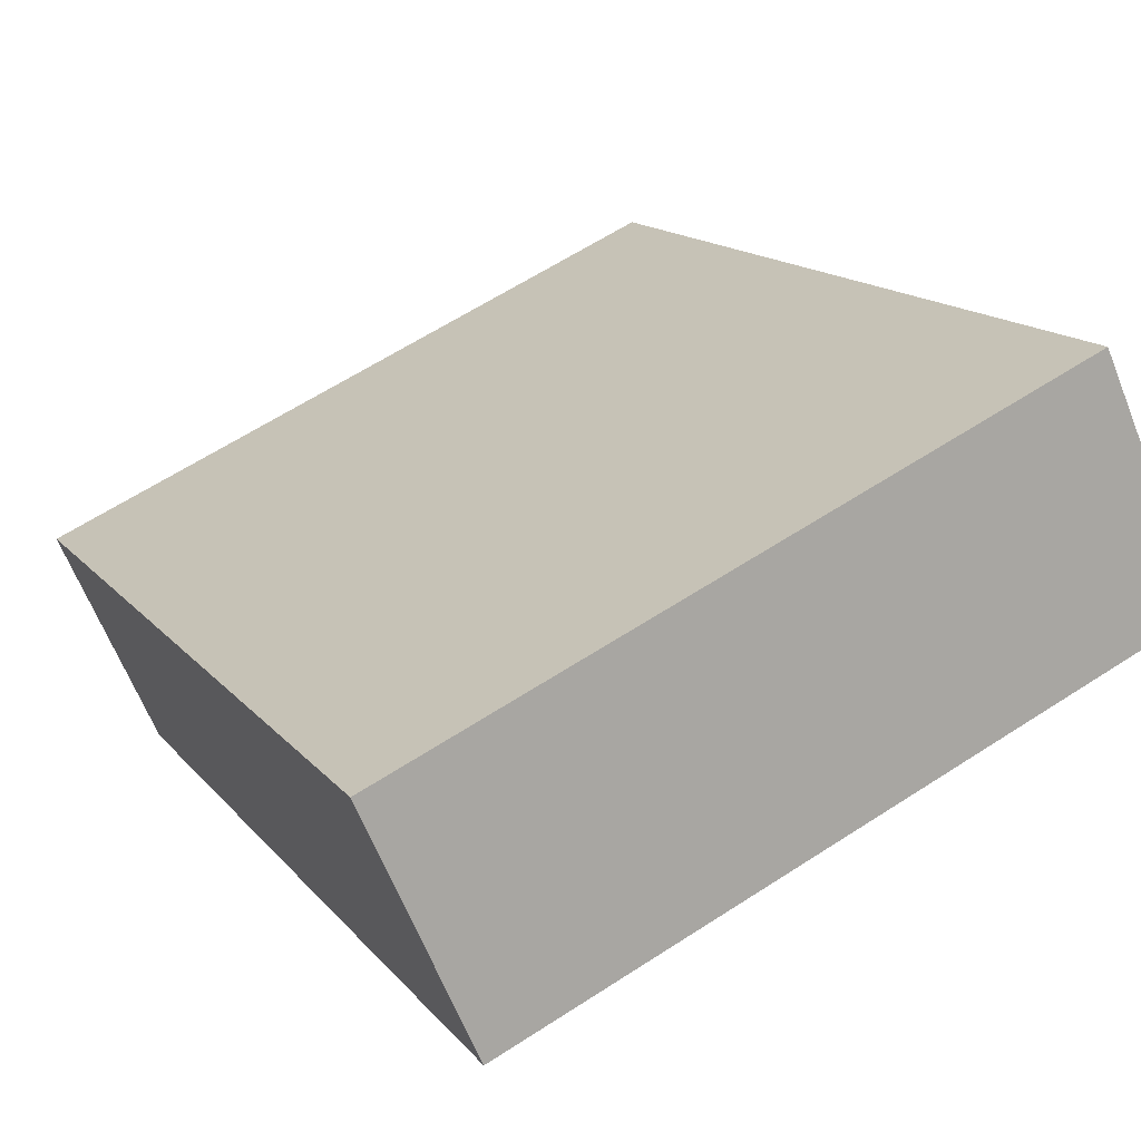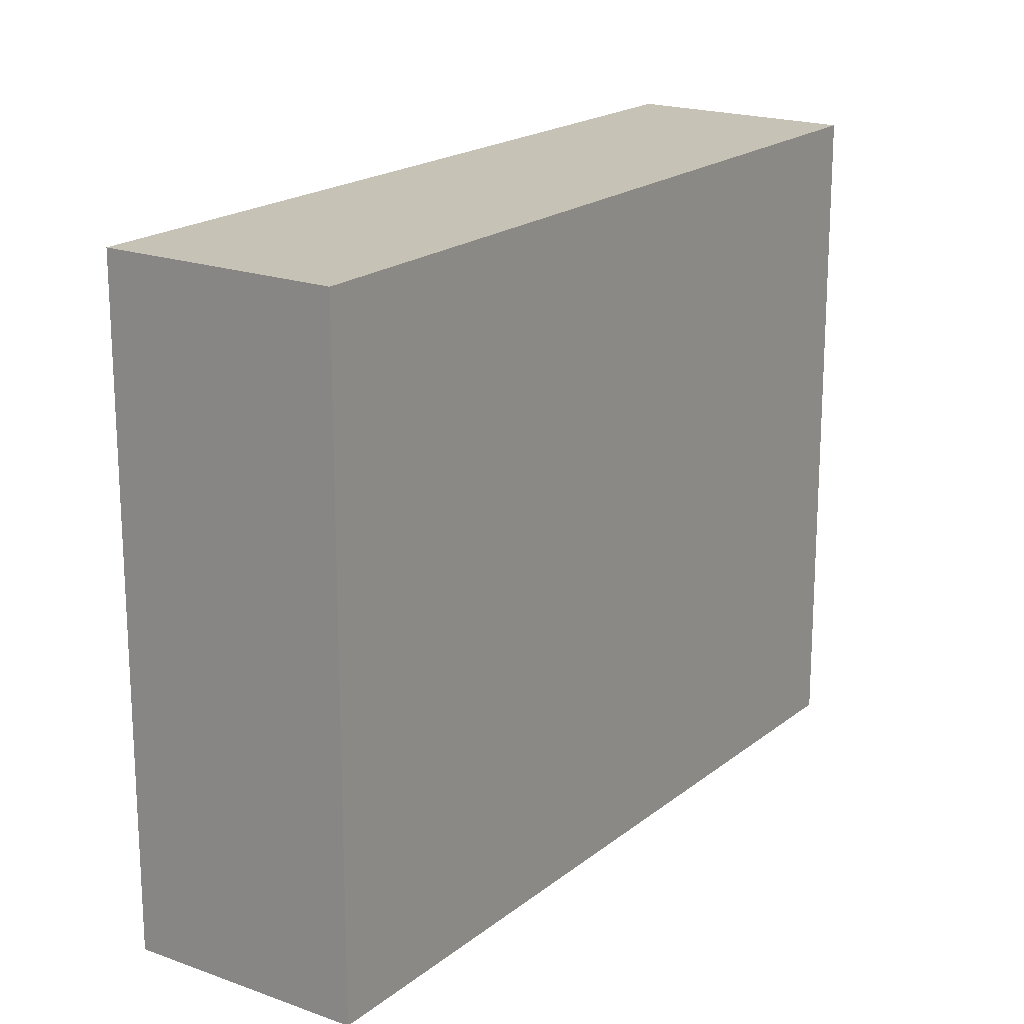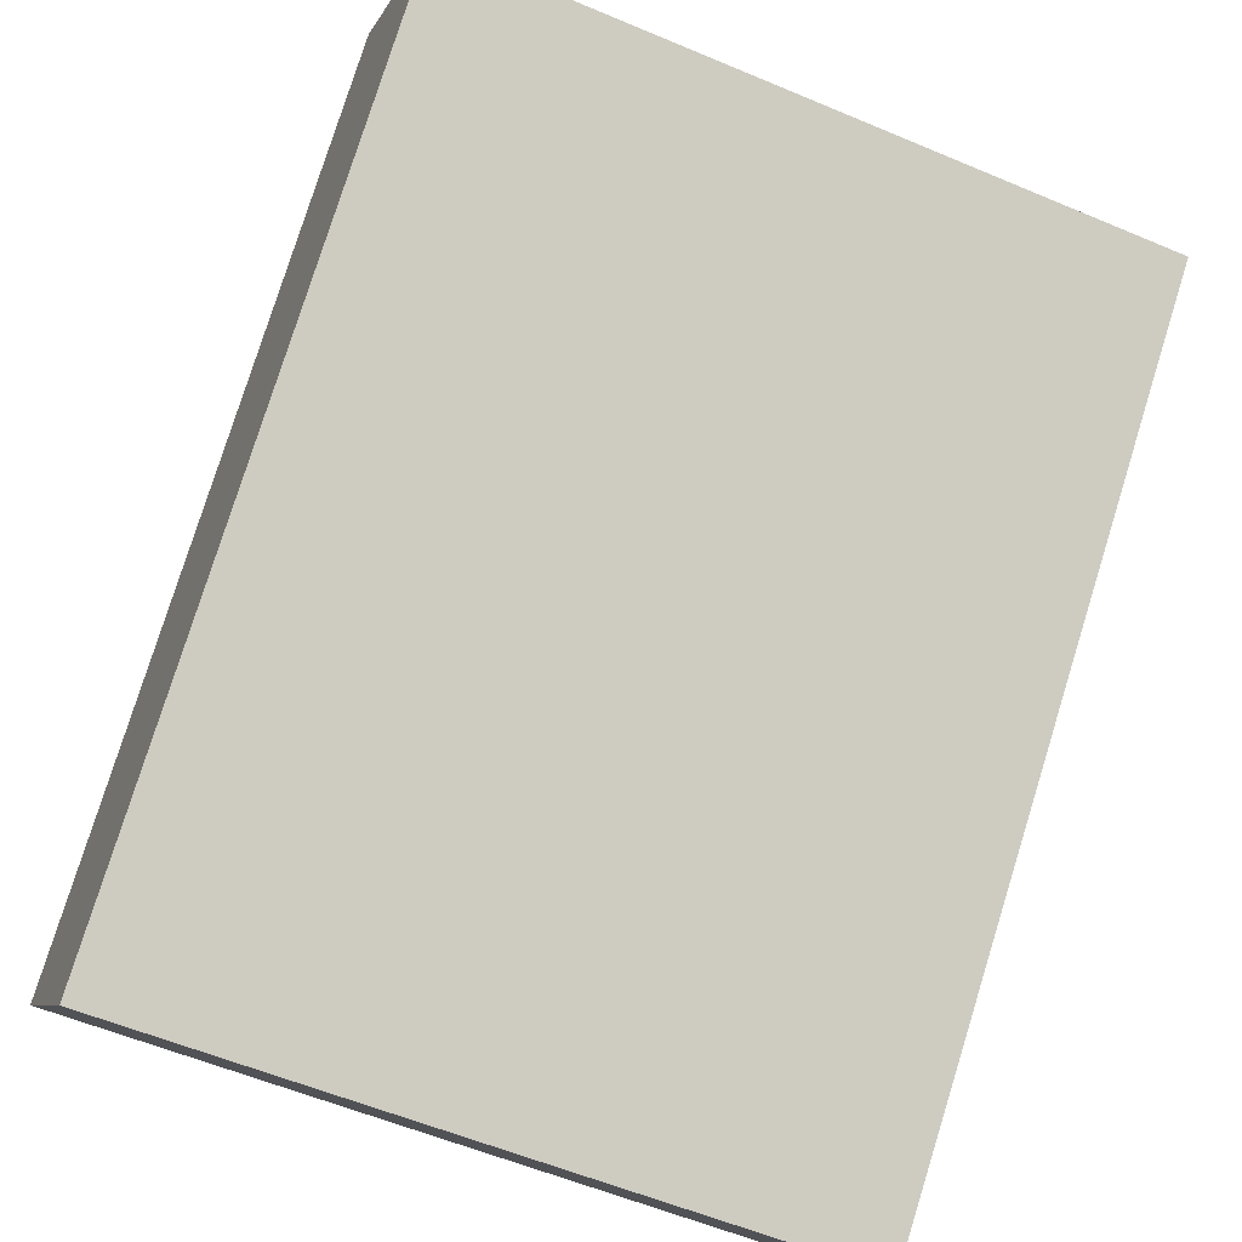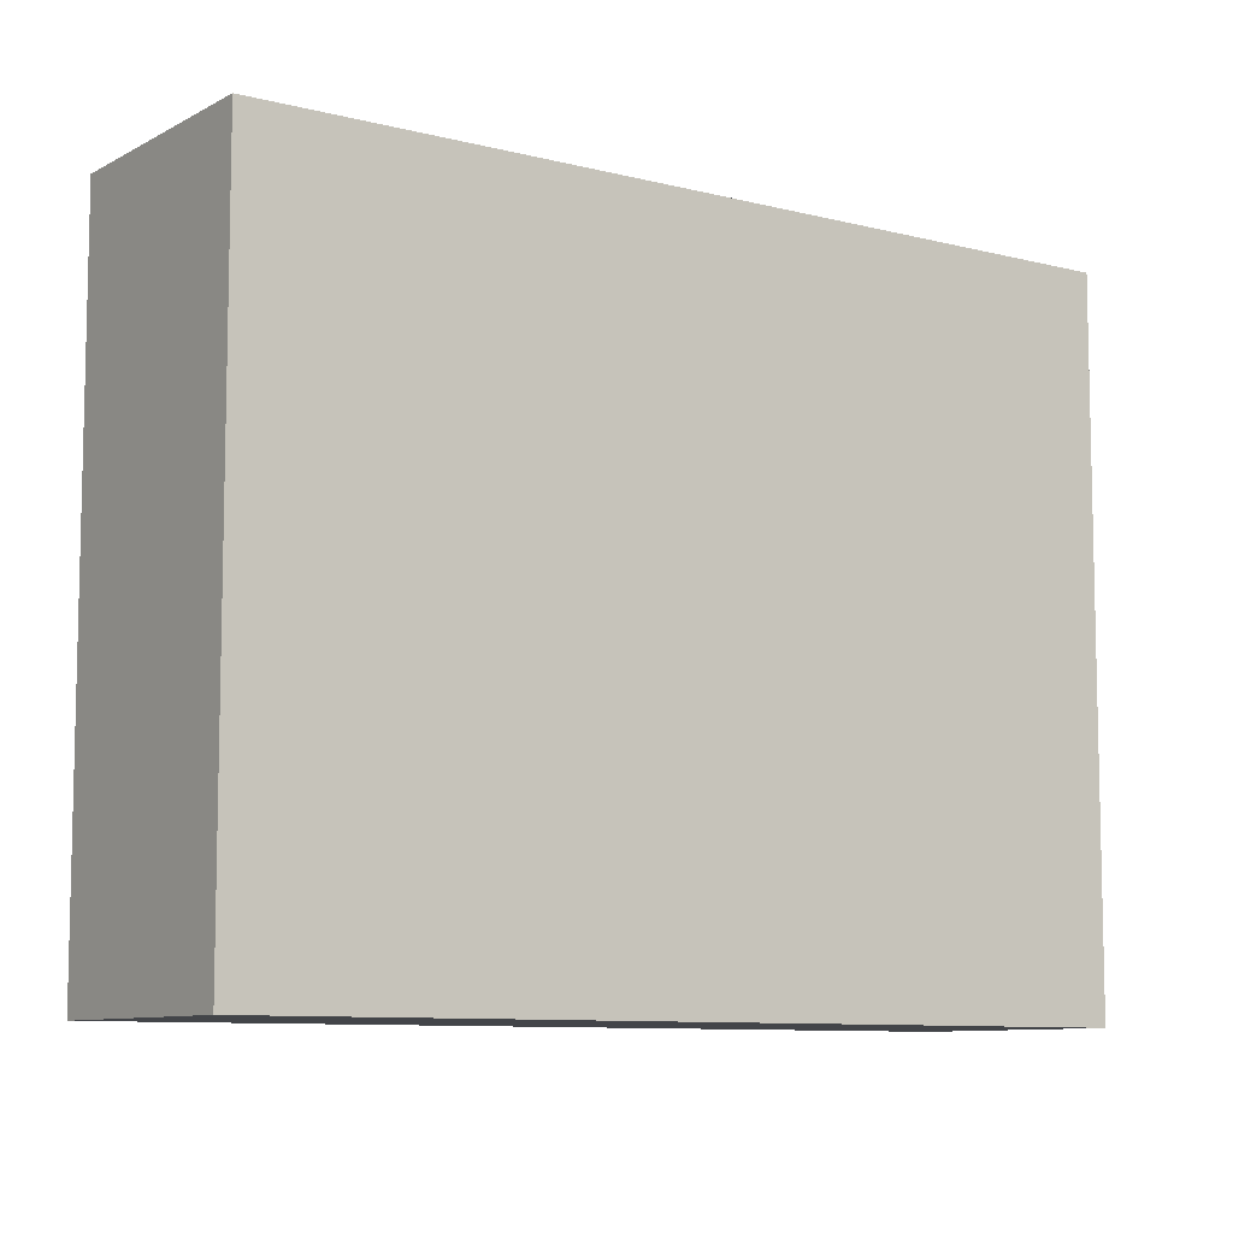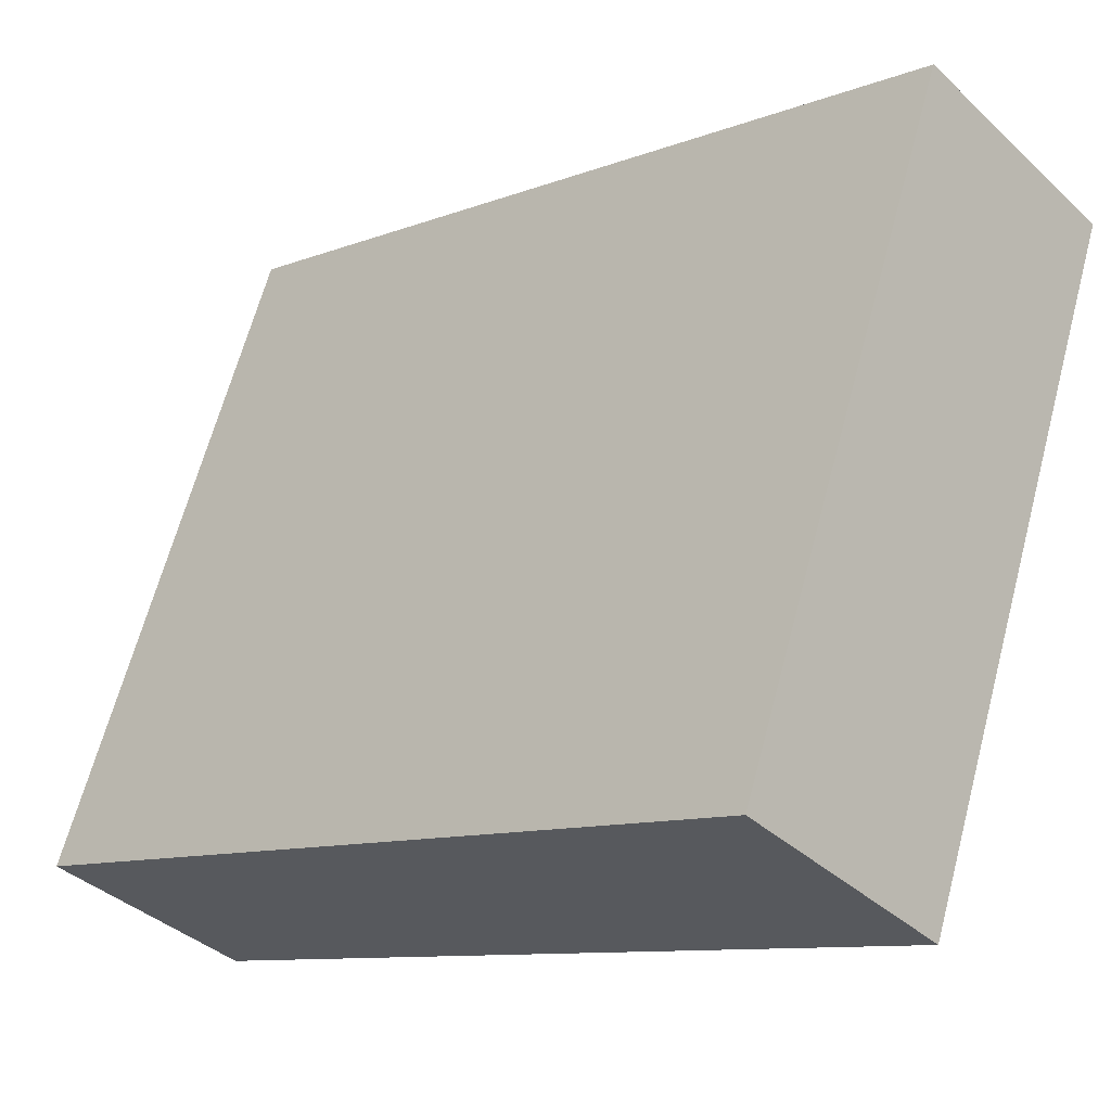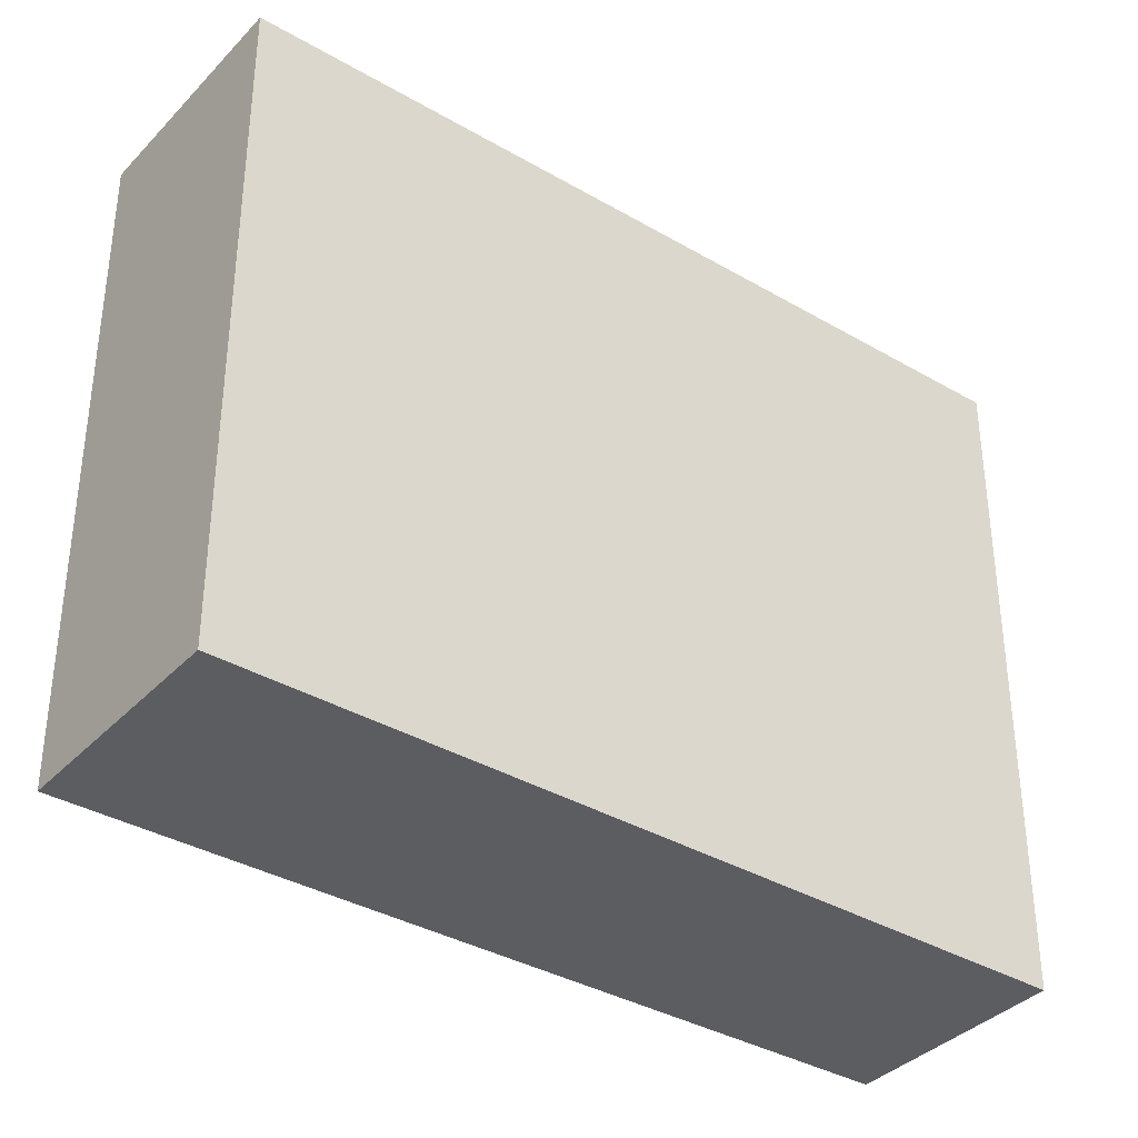
<metadata>
{"format":"obj","ext":"obj","renderer":"f3d","projection":"perspective","resolution":1024,"background":"white","views":[{"elev":62.4,"azim":56.6,"up":"+Z"},{"elev":19.2,"azim":81.9,"up":"+Y"},{"elev":-56.9,"azim":66.2,"up":"+Z"},{"elev":-8.9,"azim":102.3,"up":"+Y"},{"elev":64.9,"azim":14.9,"up":"+Z"},{"elev":-36.7,"azim":100.1,"up":"+Y"}]}
</metadata>
<code>
v  0 4.056 2.484e-16
v  4.762 4.056 2.493
v  0.949 4.056 -1.028
v  3.773 4.056 3.565
v  0.949 6.295e-17 -1.028
v  0 0 0
v  3.773 -2.183e-16 3.565
v  4.762 -1.527e-16 2.493
g defaultobject
f 1 2 3
f 2 1 4
f 5 1 3
f 1 5 6
f 6 4 1
f 4 6 7
f 7 2 4
f 2 7 8
f 8 3 2
f 3 8 5
f 8 6 5
f 6 8 7

</code>
